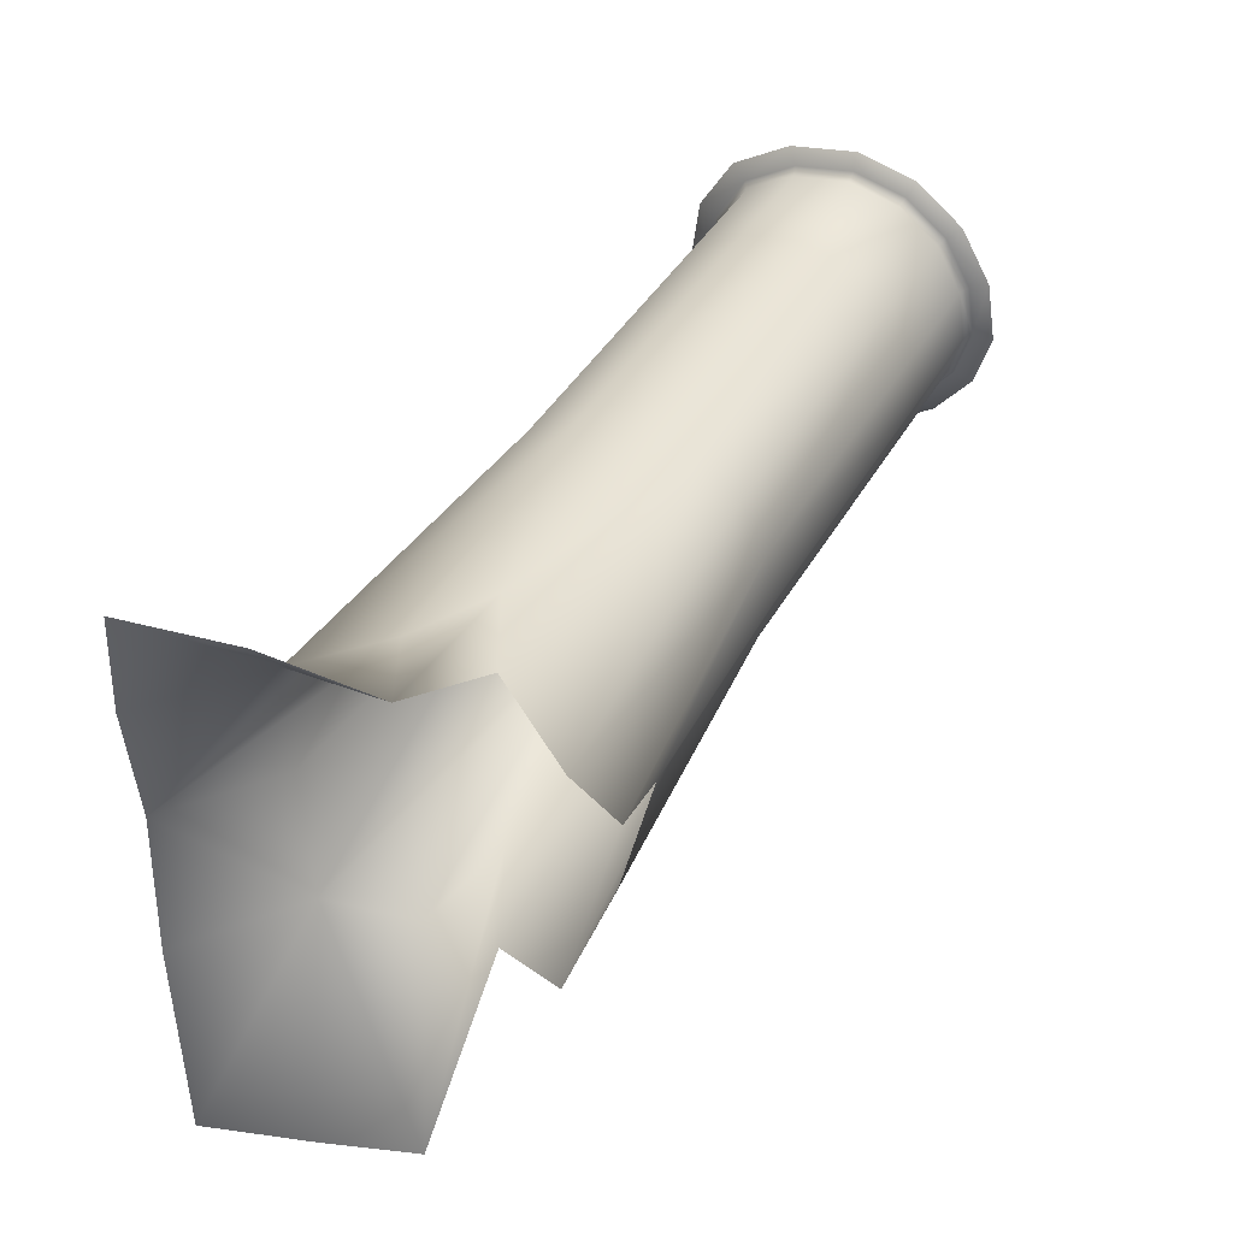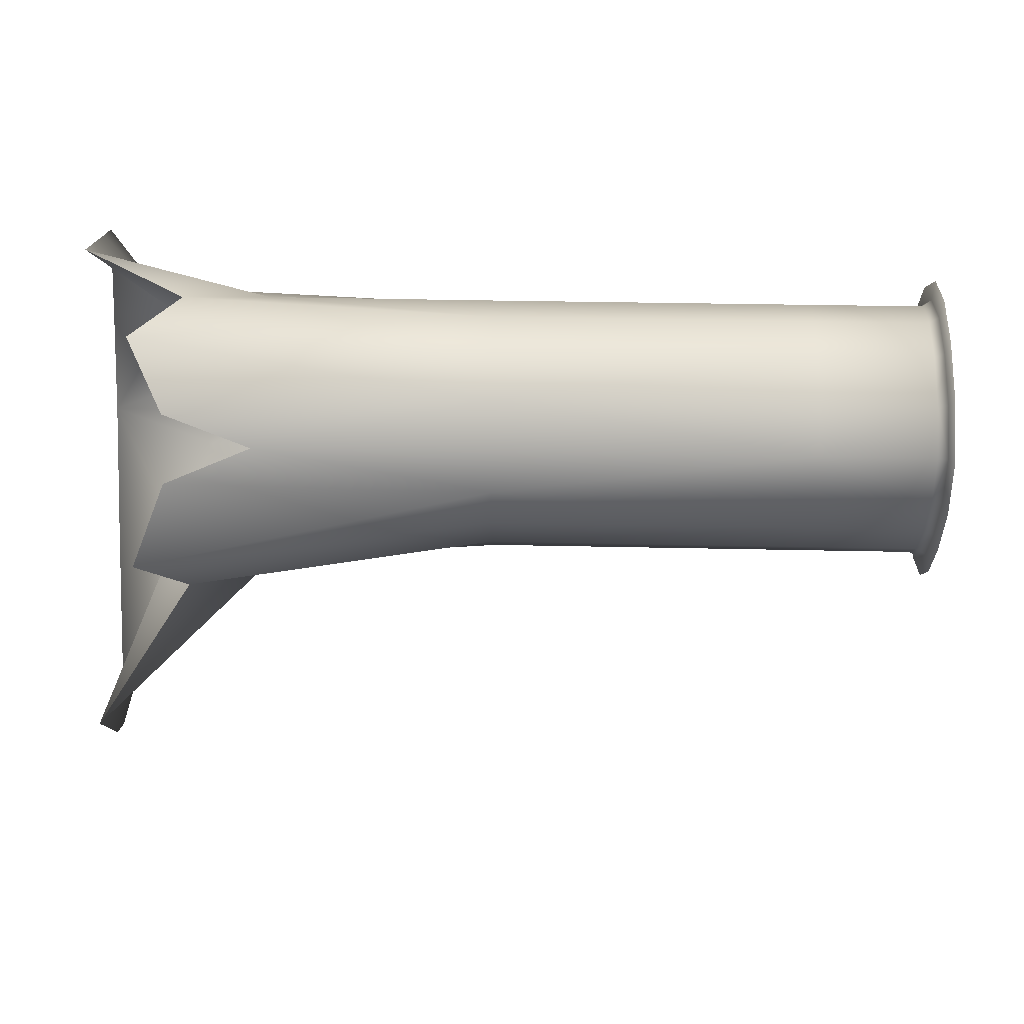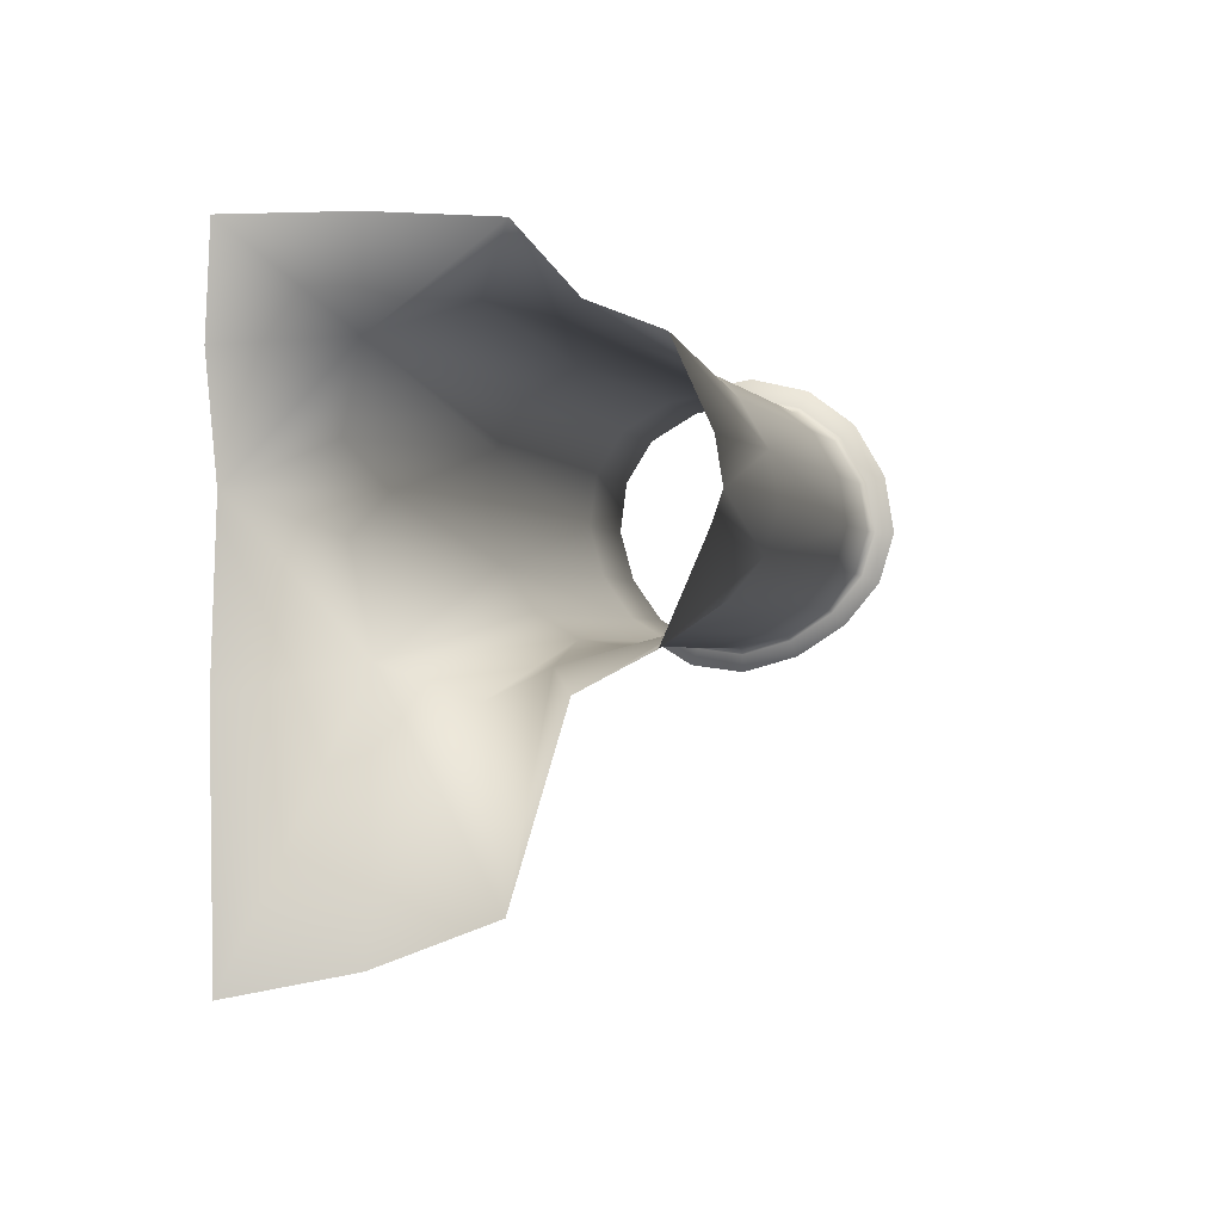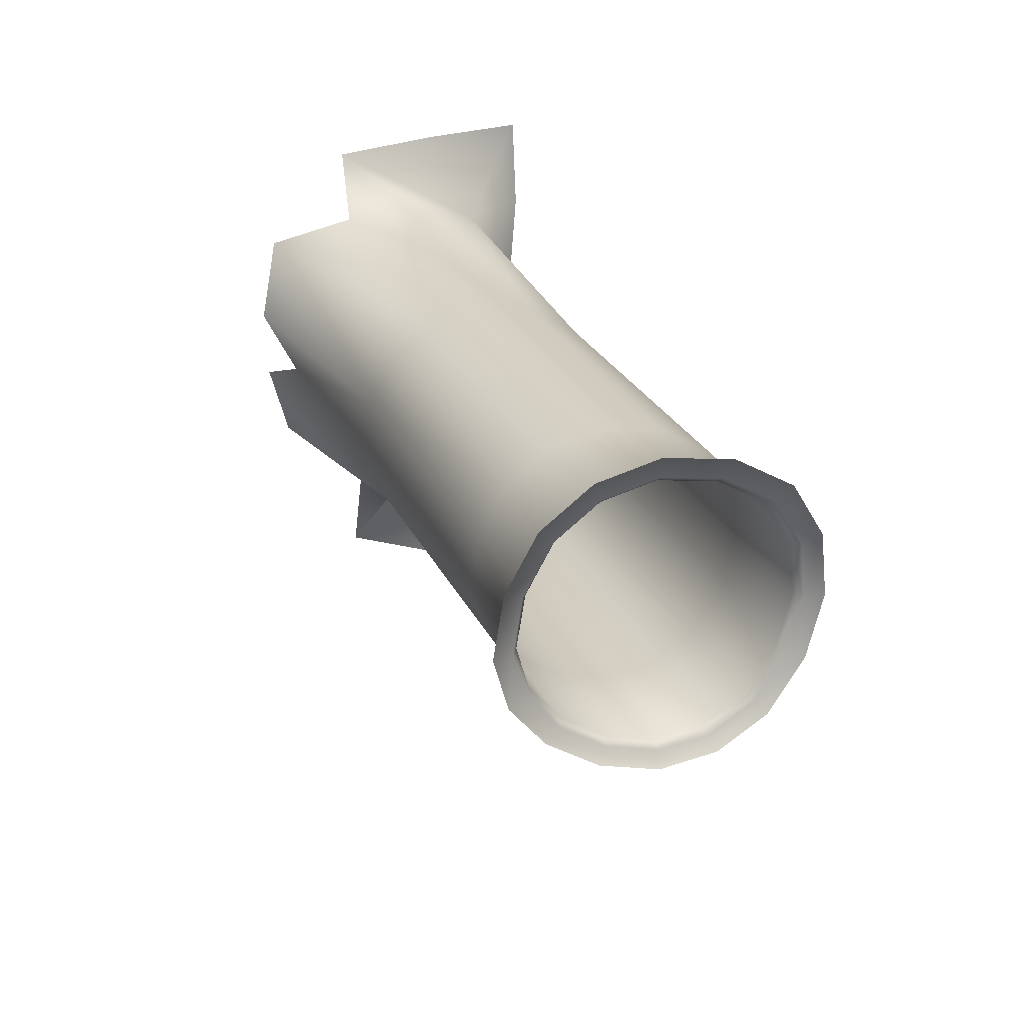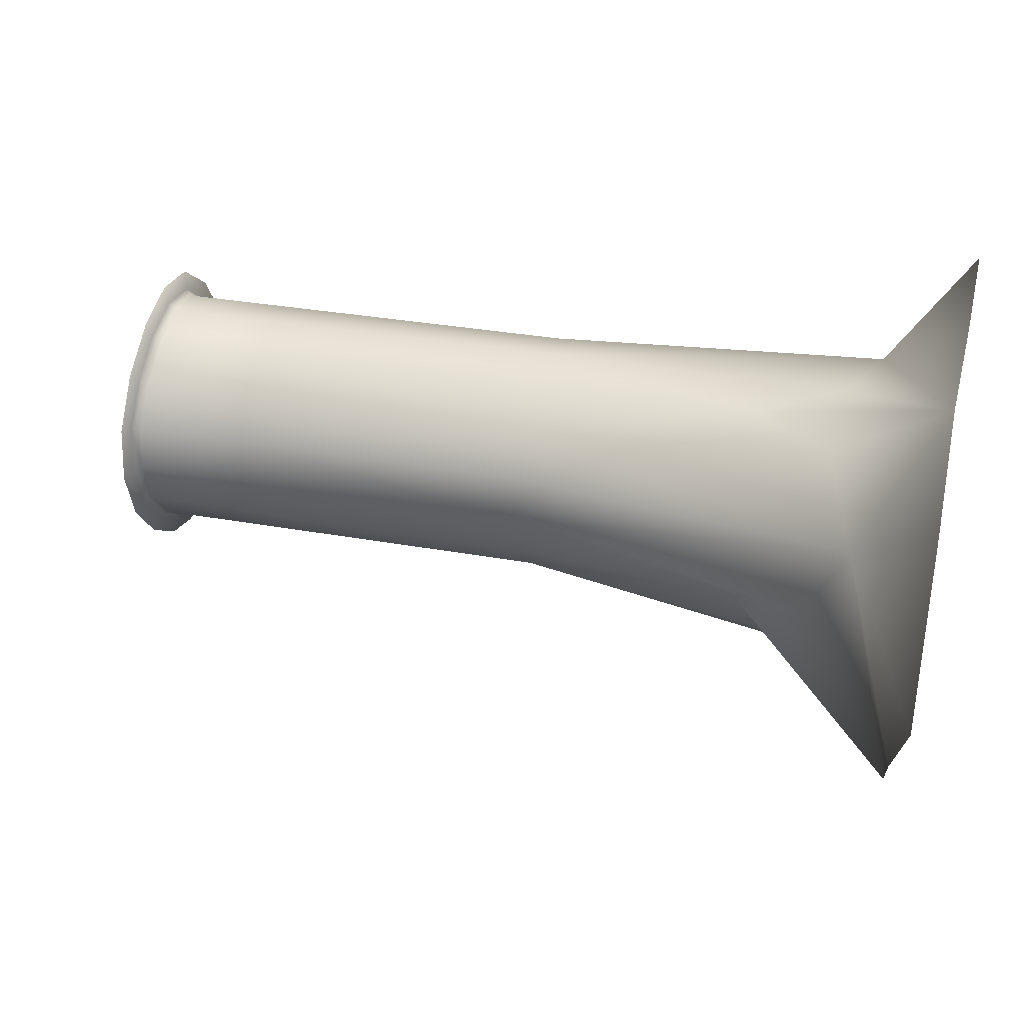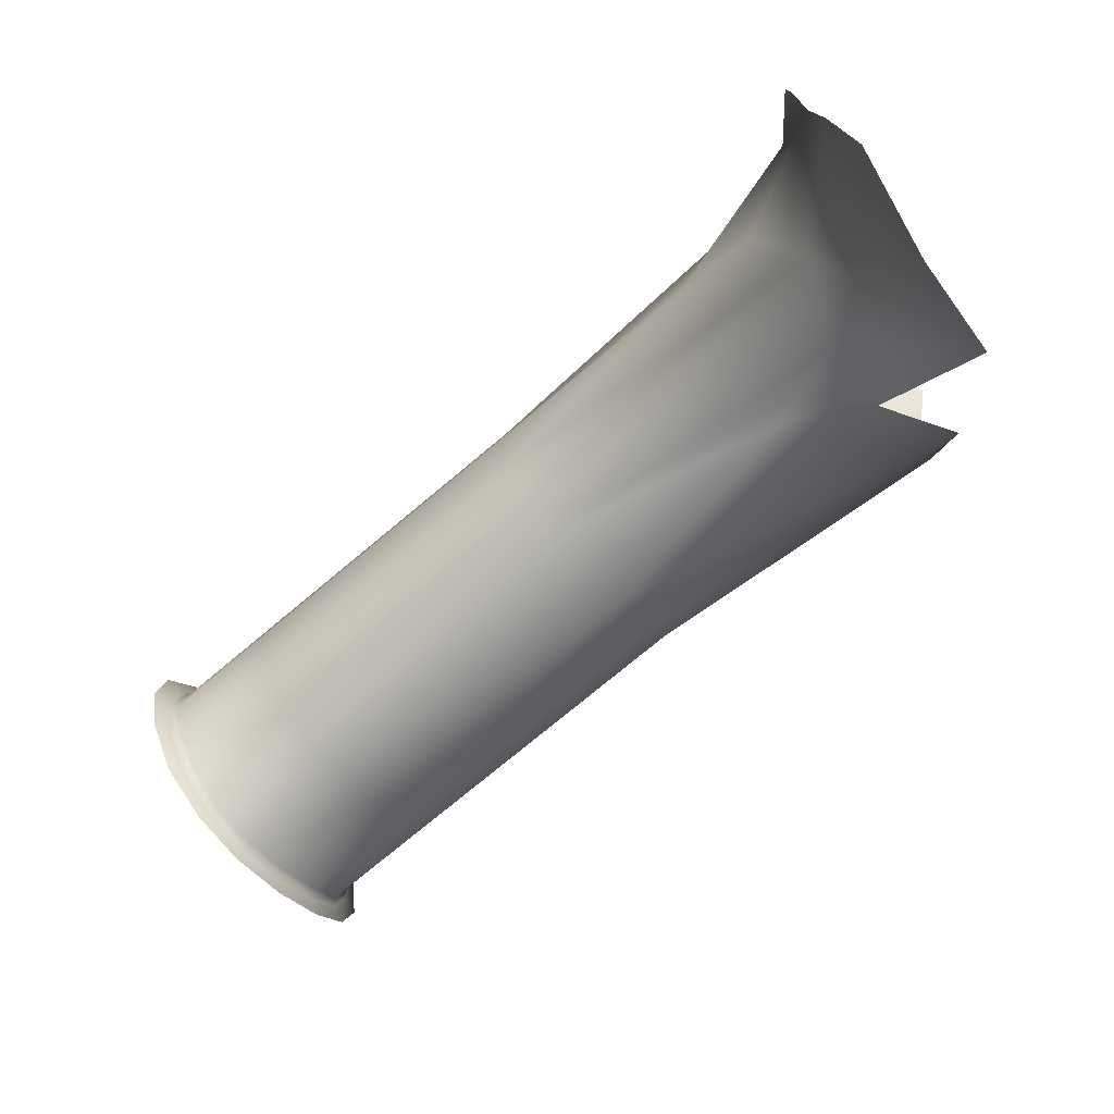
<metadata>
{"format":"obj","ext":"obj","renderer":"f3d","projection":"perspective","resolution":1024,"background":"white","views":[{"elev":41.2,"azim":111.1,"up":"+Y"},{"elev":10.8,"azim":175.9,"up":"+Y"},{"elev":-0.5,"azim":100.1,"up":"+Y"},{"elev":25.5,"azim":-116.7,"up":"+Y"},{"elev":56.5,"azim":13.8,"up":"+Z"},{"elev":-74.1,"azim":34.0,"up":"+Y"}]}
</metadata>
<code>
g default
v -1.242 -0.6301 0.005982
v -2.069 -0.5812 -0.3936
v -1.241 -0.4305 0.01108
v -1.241 -0.4389 -0.2096
v -1.237 -0.9979 0.00694
v -1.237 -0.9344 -0.2083
v -2.076 -0.5071 -0.3278
v -2.074 -0.7359 -0.318
v -2.068 -0.6727 -0.3892
v -2.086 -0.4839 -0.3397
v -2.106 -0.6884 -0.1335
v -2.101 -0.4814 -0.2137
v -2.107 -0.5672 -0.1247
v -2.086 -0.7437 -0.2245
v -2.092 -0.6779 -0.1555
v -2.093 -0.5767 -0.1481
v -2.088 -0.505 -0.2224
v -2.084 -0.7578 -0.328
v -2.078 -0.5727 -0.4185
v -2.098 -0.7671 -0.2161
v -2.077 -0.6821 -0.4132
v -1.661 -0.5003 -0.1782
v -1.667 -0.572 -0.1038
v -1.666 -0.6733 -0.1112
v -1.659 -0.739 -0.1802
v -1.642 -0.668 -0.3449
v -1.647 -0.7313 -0.2737
v -1.649 -0.5024 -0.2835
v -1.643 -0.5766 -0.3493
v -1.243 -0.9752 -0.104
v -1.247 -0.4304 -0.09955
v -1.241 -0.5251 0.01544
v -1.34 -0.4842 -0.2435
v -1.324 -0.6562 -0.3419
v -1.353 -0.6602 -0.06037
v -1.239 -0.78 0.01061
v -1.347 -0.7856 -0.1657
v -1.349 -0.4827 -0.1645
v -1.325 -0.5876 -0.3452
v -1.353 -0.5843 -0.05483
v -1.338 -0.7798 -0.2358
v -2.082 -0.4952 -0.2777
v -1.653 -0.7449 -0.2262
v -1.643 -0.7038 -0.3157
v -2.069 -0.6299 -0.4017
v -2.084 -0.5013 -0.3313
v -2.076 -0.6751 -0.3958
v -2.101 -0.6806 -0.1506
v -2.095 -0.7496 -0.223
v -2.097 -0.4991 -0.2209
v -2.077 -0.5792 -0.4004
v -2.102 -0.5744 -0.1428
v -2.082 -0.7415 -0.3211
v -2.104 -0.738 -0.1684
v -2.093 -0.4697 -0.2798
v -2.106 -0.5152 -0.1567
v -2.107 -0.6281 -0.117
v -1.645 -0.5323 -0.3236
v -1.664 -0.7147 -0.1404
v -1.666 -0.6229 -0.09743
v -1.666 -0.5285 -0.1306
v -2.081 -0.5197 -0.3877
v -2.079 -0.7249 -0.3782
v -2.091 -0.7741 -0.2711
v -2.078 -0.6309 -0.4282
v -1.655 -0.4905 -0.2335
v -2.08 -0.7496 -0.2704
v -2.069 -0.7085 -0.3599
v -1.642 -0.6252 -0.3574
v -2.071 -0.5369 -0.3679
v -2.09 -0.7194 -0.1846
v -2.093 -0.6276 -0.1417
v -2.092 -0.5332 -0.1749
v -1.975 -0.5037 -0.2108
v -1.981 -0.5754 -0.1364
v -1.98 -0.6767 -0.1438
v -1.973 -0.7424 -0.2128
v -1.956 -0.6714 -0.3775
v -1.961 -0.7347 -0.3063
v -1.963 -0.5058 -0.3161
v -1.957 -0.58 -0.3819
v -1.291 -0.5159 -0.3162
v -1.316 -0.5118 -0.08134
v -1.289 -0.7449 -0.3093
v -1.314 -0.7551 -0.09088
v -1.425 -0.4876 -0.2105
v -1.409 -0.6224 -0.3406
v -1.435 -0.6216 -0.07128
v -1.423 -0.7596 -0.2054
v -2.09 -0.4889 -0.2789
v -2.079 -0.5327 -0.3735
v -2.077 -0.6302 -0.4089
v -2.077 -0.7126 -0.3651
v -2.102 -0.6278 -0.1361
v -2.099 -0.7241 -0.1812
v -2.088 -0.7558 -0.2712
v -2.101 -0.5287 -0.171
v -1.969 -0.494 -0.2661
v -1.967 -0.7483 -0.2587
v -1.957 -0.7072 -0.3483
v -1.956 -0.6286 -0.39
v -1.958 -0.5357 -0.3562
v -1.978 -0.7182 -0.1729
v -1.98 -0.6263 -0.13
v -1.979 -0.5319 -0.1632
g pasted__polySurface4 minion_all1:Mesh group
f 1 35 85 36
f 1 40 88 35
f 1 32 83 40
f 2 81 101 45
f 2 70 102 81
f 2 51 91 70
f 2 45 92 51
f 3 31 83 32
f 4 38 83 31
f 4 33 86 38
f 5 36 85 30
f 6 37 89 41
f 6 30 85 37
f 7 80 102 70
f 7 42 98 80
f 7 46 90 42
f 7 70 91 46
f 8 79 99 67
f 8 68 100 79
f 8 53 93 68
f 8 67 96 53
f 9 78 100 68
f 9 45 101 78
f 9 47 92 45
f 9 68 93 47
f 14 77 103 71
f 14 67 99 77
f 14 49 96 67
f 14 71 95 49
f 15 76 104 72
f 15 71 103 76
f 15 48 95 71
f 15 72 94 48
f 16 75 105 73
f 16 72 104 75
f 16 52 94 72
f 16 73 97 52
f 17 74 98 42
f 17 73 105 74
f 17 50 97 73
f 17 42 90 50
f 22 38 86 66
f 22 61 83 38
f 22 74 105 61
f 22 66 98 74
f 23 40 83 61
f 23 60 88 40
f 23 75 104 60
f 23 61 105 75
f 24 35 88 60
f 24 59 85 35
f 24 76 103 59
f 24 60 104 76
f 25 37 85 59
f 25 43 89 37
f 25 77 99 43
f 25 59 103 77
f 26 34 84 44
f 26 69 87 34
f 26 78 101 69
f 26 44 100 78
f 27 41 89 43
f 27 44 84 41
f 27 79 100 44
f 27 43 99 79
f 28 33 82 58
f 28 66 86 33
f 28 80 98 66
f 28 58 102 80
f 29 39 87 69
f 29 58 82 39
f 29 81 102 58
f 29 69 101 81
f 10 46 91 62
f 10 55 90 46
f 11 48 94 57
f 11 54 95 48
f 12 50 90 55
f 12 56 97 50
f 13 52 97 56
f 13 57 94 52
f 18 53 96 64
f 18 63 93 53
f 19 51 92 65
f 19 62 91 51
f 20 49 95 54
f 20 64 96 49
f 21 47 93 63
f 21 65 92 47
g default
v -1.242 -0.6301 0.005982
v -2.069 -0.5812 -0.3936
v -1.241 -0.4305 0.01108
v -1.241 -0.4389 -0.2096
v -1.237 -0.9979 0.00694
v -1.237 -0.9344 -0.2083
v -2.076 -0.5071 -0.3278
v -2.074 -0.7359 -0.318
v -2.068 -0.6727 -0.3892
v -2.086 -0.7437 -0.2245
v -2.092 -0.6779 -0.1555
v -2.093 -0.5767 -0.1481
v -2.088 -0.505 -0.2224
v -1.661 -0.5003 -0.1782
v -1.667 -0.572 -0.1038
v -1.666 -0.6733 -0.1112
v -1.659 -0.739 -0.1802
v -1.642 -0.668 -0.3449
v -1.647 -0.7313 -0.2737
v -1.649 -0.5024 -0.2835
v -1.643 -0.5766 -0.3493
v -1.243 -0.9752 -0.104
v -1.247 -0.4304 -0.09955
v -1.241 -0.5251 0.01544
v -1.34 -0.4842 -0.2435
v -1.324 -0.6562 -0.3419
v -1.353 -0.6602 -0.06037
v -1.239 -0.78 0.01061
v -1.347 -0.7856 -0.1657
v -1.349 -0.4827 -0.1645
v -1.325 -0.5876 -0.3452
v -1.353 -0.5843 -0.05483
v -1.338 -0.7798 -0.2358
v -2.082 -0.4952 -0.2777
v -1.653 -0.7449 -0.2262
v -1.643 -0.7038 -0.3157
v -2.069 -0.6299 -0.4017
v -2.084 -0.5013 -0.3313
v -2.076 -0.6751 -0.3958
v -2.101 -0.6806 -0.1506
v -2.095 -0.7496 -0.223
v -2.097 -0.4991 -0.2209
v -2.077 -0.5792 -0.4004
v -2.102 -0.5744 -0.1428
v -2.082 -0.7415 -0.3211
v -1.645 -0.5323 -0.3236
v -1.664 -0.7147 -0.1404
v -1.666 -0.6229 -0.09743
v -1.666 -0.5285 -0.1306
v -1.655 -0.4905 -0.2335
v -2.08 -0.7496 -0.2704
v -2.069 -0.7085 -0.3599
v -1.642 -0.6252 -0.3574
v -2.071 -0.5369 -0.3679
v -2.09 -0.7194 -0.1846
v -2.093 -0.6276 -0.1417
v -2.092 -0.5332 -0.1749
v -1.975 -0.5037 -0.2108
v -1.981 -0.5754 -0.1364
v -1.98 -0.6767 -0.1438
v -1.973 -0.7424 -0.2128
v -1.956 -0.6714 -0.3775
v -1.961 -0.7347 -0.3063
v -1.963 -0.5058 -0.3161
v -1.957 -0.58 -0.3819
v -1.291 -0.5159 -0.3162
v -1.316 -0.5118 -0.08134
v -1.289 -0.7449 -0.3093
v -1.314 -0.7551 -0.09088
v -1.425 -0.4876 -0.2105
v -1.409 -0.6224 -0.3406
v -1.435 -0.6216 -0.07128
v -1.423 -0.7596 -0.2054
v -2.09 -0.4889 -0.2789
v -2.079 -0.5327 -0.3735
v -2.077 -0.6302 -0.4089
v -2.077 -0.7126 -0.3651
v -2.102 -0.6278 -0.1361
v -2.099 -0.7241 -0.1812
v -2.088 -0.7558 -0.2712
v -2.101 -0.5287 -0.171
v -1.969 -0.494 -0.2661
v -1.967 -0.7483 -0.2587
v -1.957 -0.7072 -0.3483
v -1.956 -0.6286 -0.39
v -1.958 -0.5357 -0.3562
v -1.978 -0.7182 -0.1729
v -1.98 -0.6263 -0.13
v -1.979 -0.5319 -0.1632
g polySurface4 minion_all:Mesh
f 106 132 174 133
f 106 137 177 132
f 106 129 172 137
f 107 170 190 142
f 107 159 191 170
f 107 148 180 159
f 107 142 181 148
f 108 128 172 129
f 109 135 172 128
f 109 130 175 135
f 110 133 174 127
f 111 134 178 138
f 111 127 174 134
f 112 169 191 159
f 112 139 187 169
f 112 143 179 139
f 112 159 180 143
f 113 168 188 156
f 113 157 189 168
f 113 150 182 157
f 113 156 185 150
f 114 167 189 157
f 114 142 190 167
f 114 144 181 142
f 114 157 182 144
f 115 166 192 160
f 115 156 188 166
f 115 146 185 156
f 115 160 184 146
f 116 165 193 161
f 116 160 192 165
f 116 145 184 160
f 116 161 183 145
f 117 164 194 162
f 117 161 193 164
f 117 149 183 161
f 117 162 186 149
f 118 163 187 139
f 118 162 194 163
f 118 147 186 162
f 118 139 179 147
f 119 135 175 155
f 119 154 172 135
f 119 163 194 154
f 119 155 187 163
f 120 137 172 154
f 120 153 177 137
f 120 164 193 153
f 120 154 194 164
f 121 132 177 153
f 121 152 174 132
f 121 165 192 152
f 121 153 193 165
f 122 134 174 152
f 122 140 178 134
f 122 166 188 140
f 122 152 192 166
f 123 131 173 141
f 123 158 176 131
f 123 167 190 158
f 123 141 189 167
f 124 138 178 140
f 124 141 173 138
f 124 168 189 141
f 124 140 188 168
f 125 130 171 151
f 125 155 175 130
f 125 169 187 155
f 125 151 191 169
f 126 136 176 158
f 126 151 171 136
f 126 170 191 151
f 126 158 190 170

</code>
